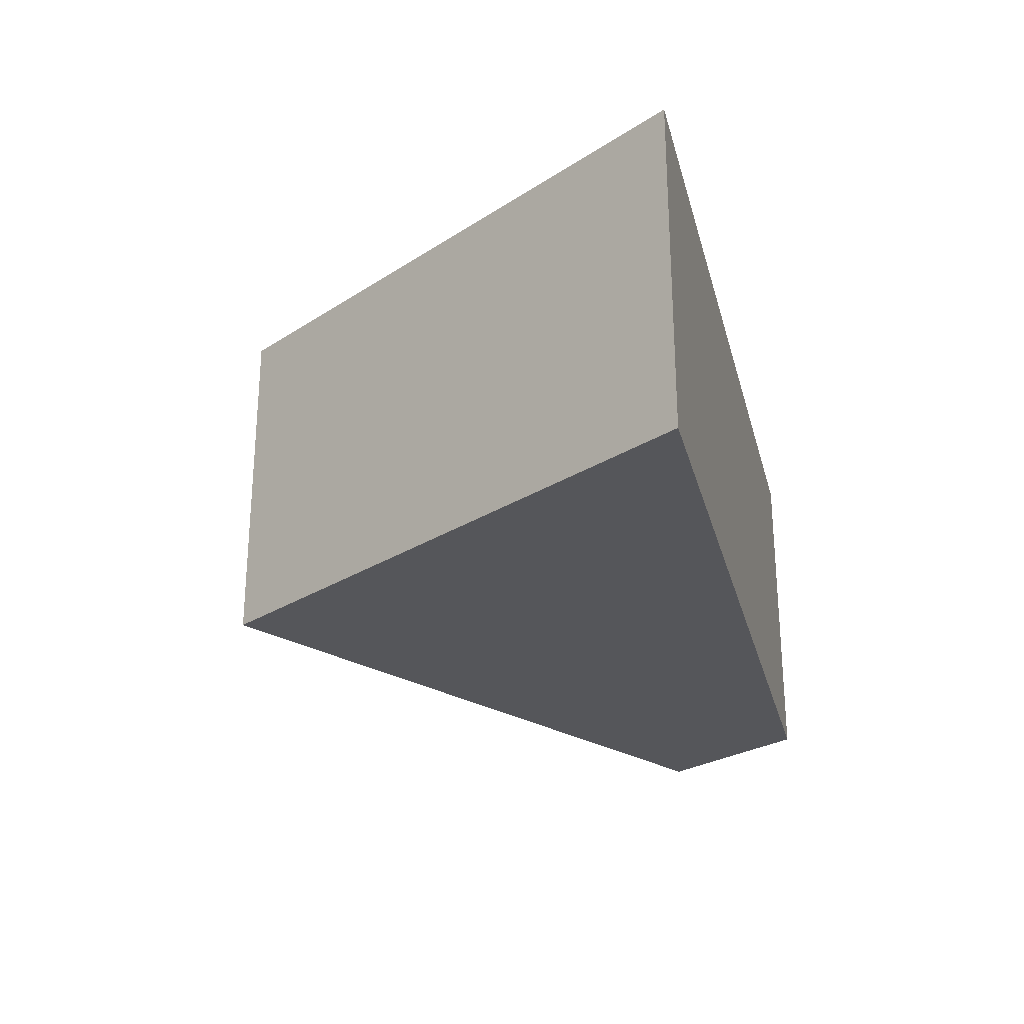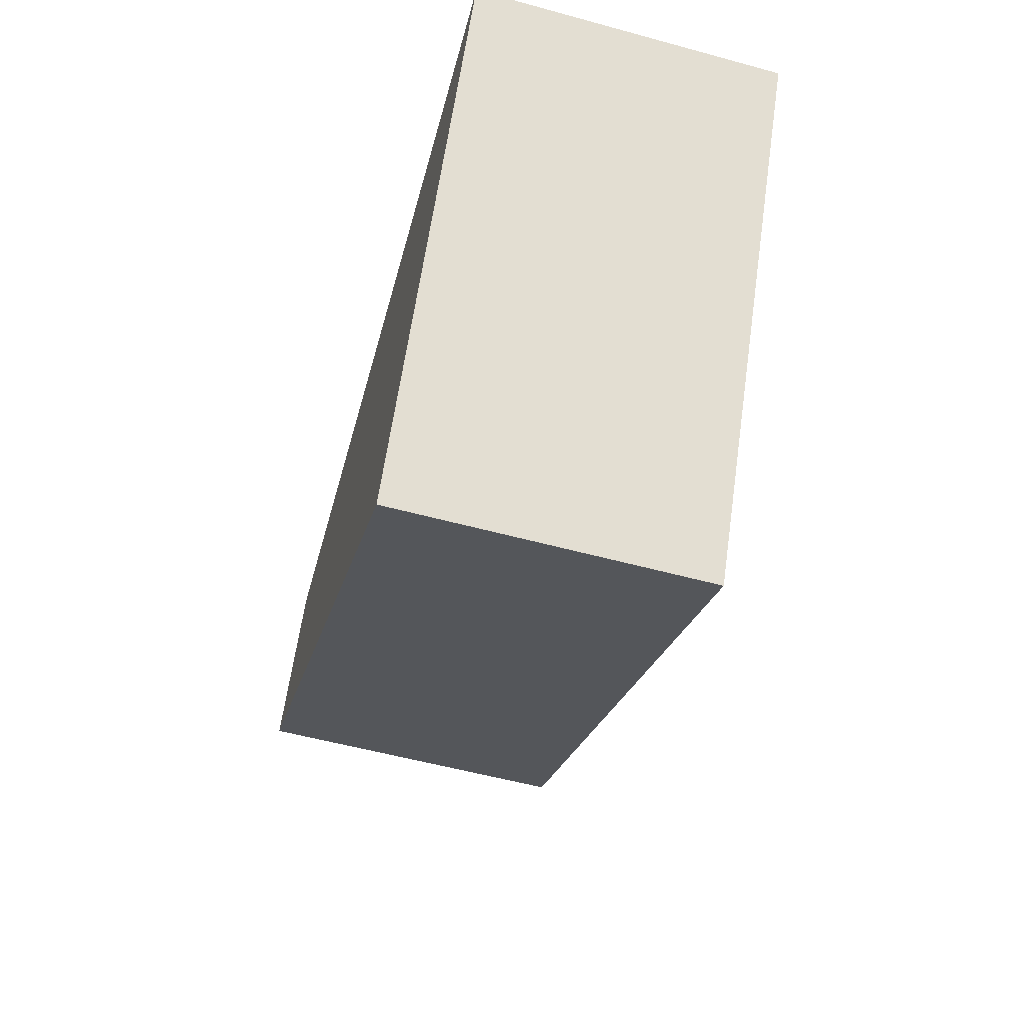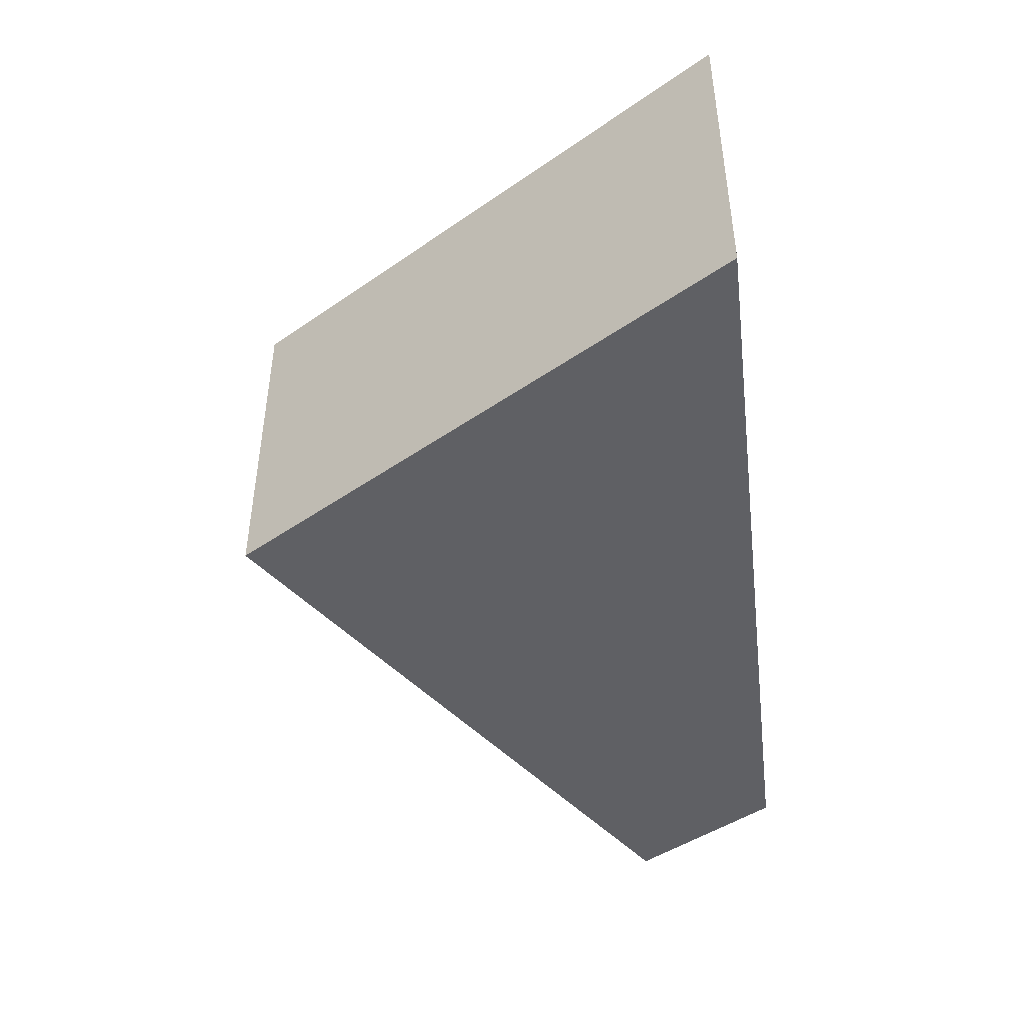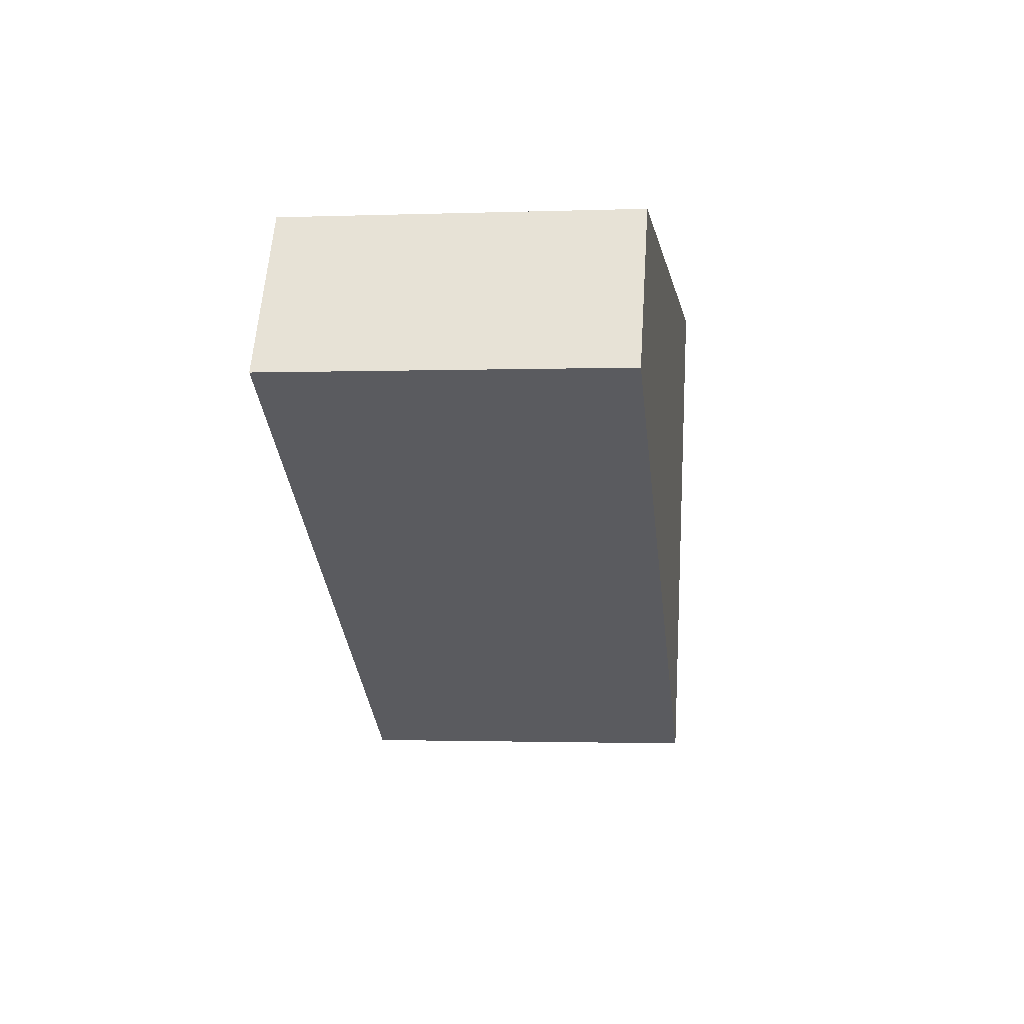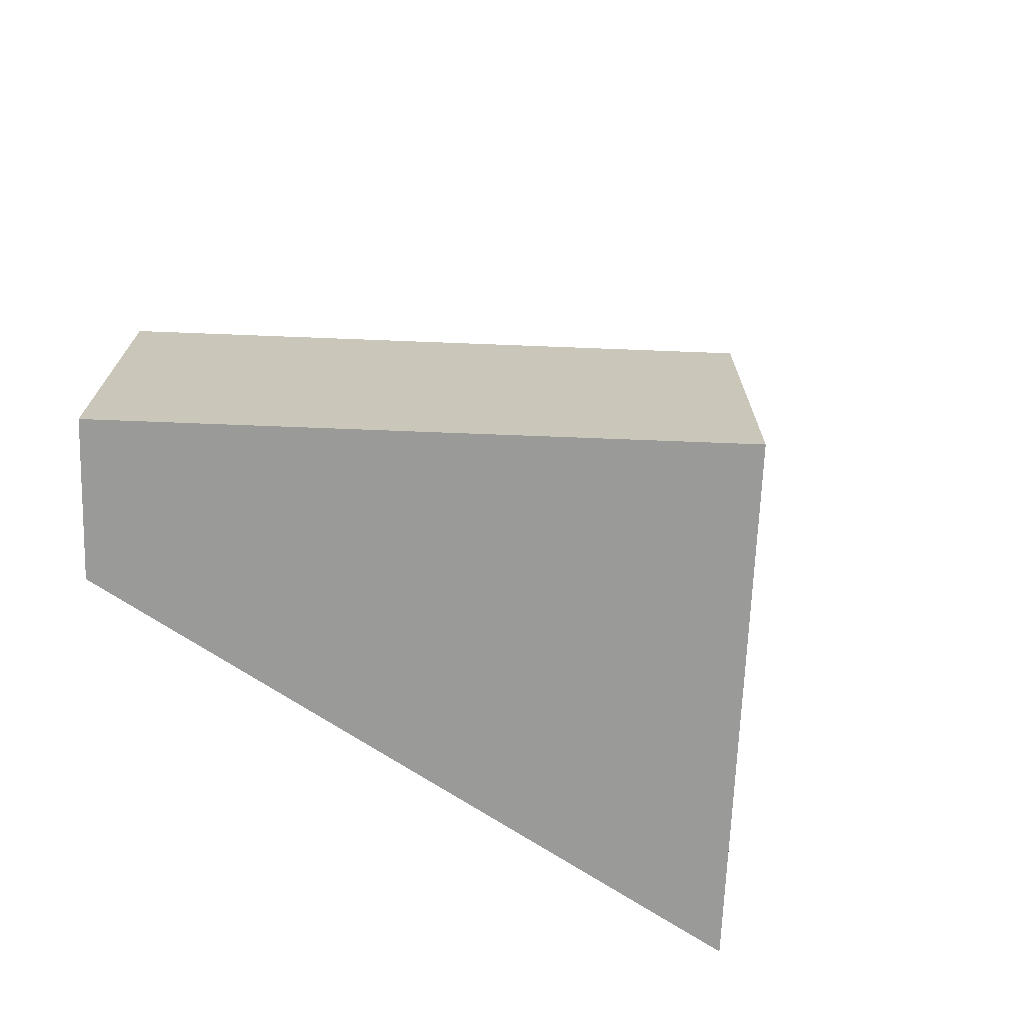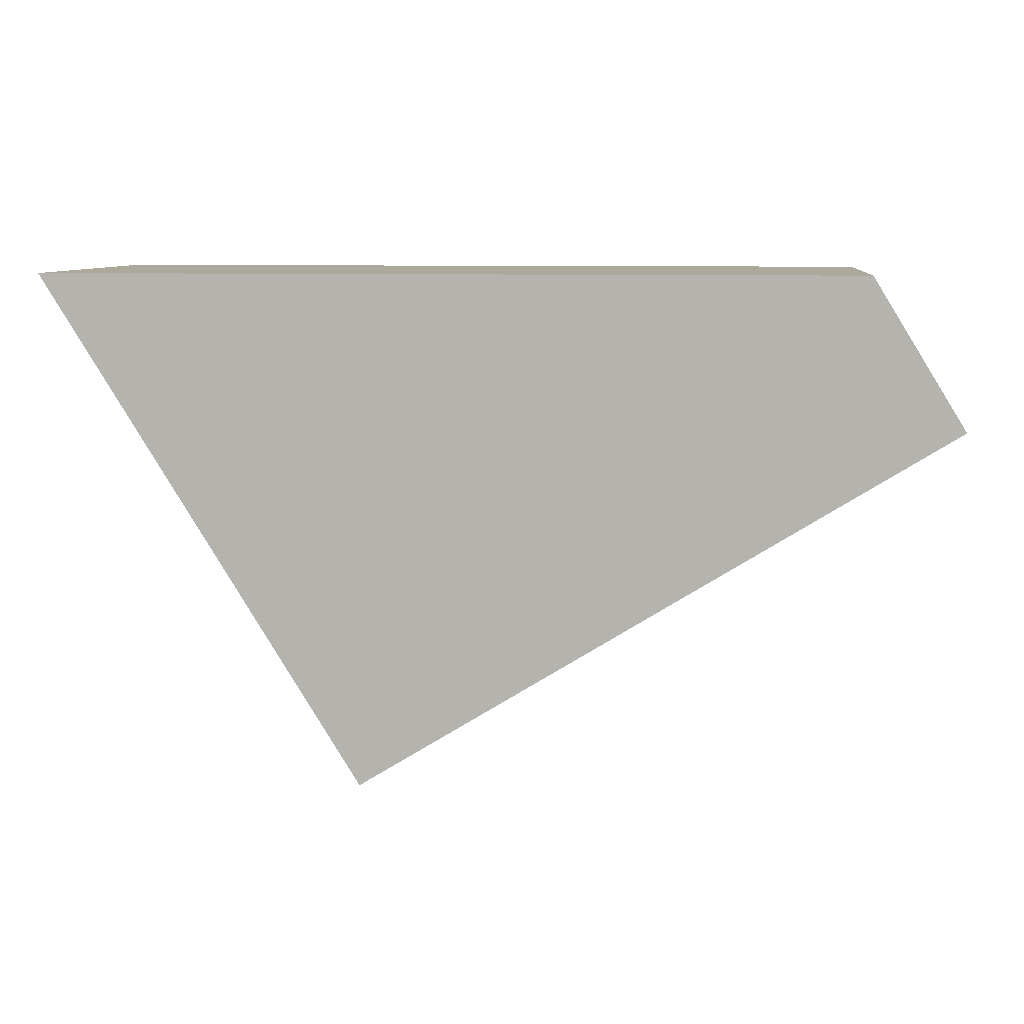
<metadata>
{"format":"obj","ext":"obj","renderer":"f3d","projection":"perspective","resolution":1024,"background":"white","views":[{"elev":-26.1,"azim":-76.1,"up":"+Y"},{"elev":-56.6,"azim":-105.8,"up":"+Z"},{"elev":-45.0,"azim":-82.8,"up":"+Y"},{"elev":-1.5,"azim":97.4,"up":"+Z"},{"elev":-69.2,"azim":146.1,"up":"+Y"},{"elev":8.5,"azim":6.1,"up":"+Z"}]}
</metadata>
<code>
v  1.414 1.491 -2.292
v  3.642 1.491 9.13e-17
v  4.053 1.491 -0.665
v  0 1.491 9.13e-17
v  4.053 4.072e-17 -0.665
v  1.414 1.403e-16 -2.292
v  0 0 0
v  3.642 0 0
g defaultobject
f 1 2 3
f 2 1 4
f 5 1 3
f 1 5 6
f 6 4 1
f 4 6 7
f 7 2 4
f 2 7 8
f 8 3 2
f 3 8 5
f 8 6 5
f 6 8 7

</code>
